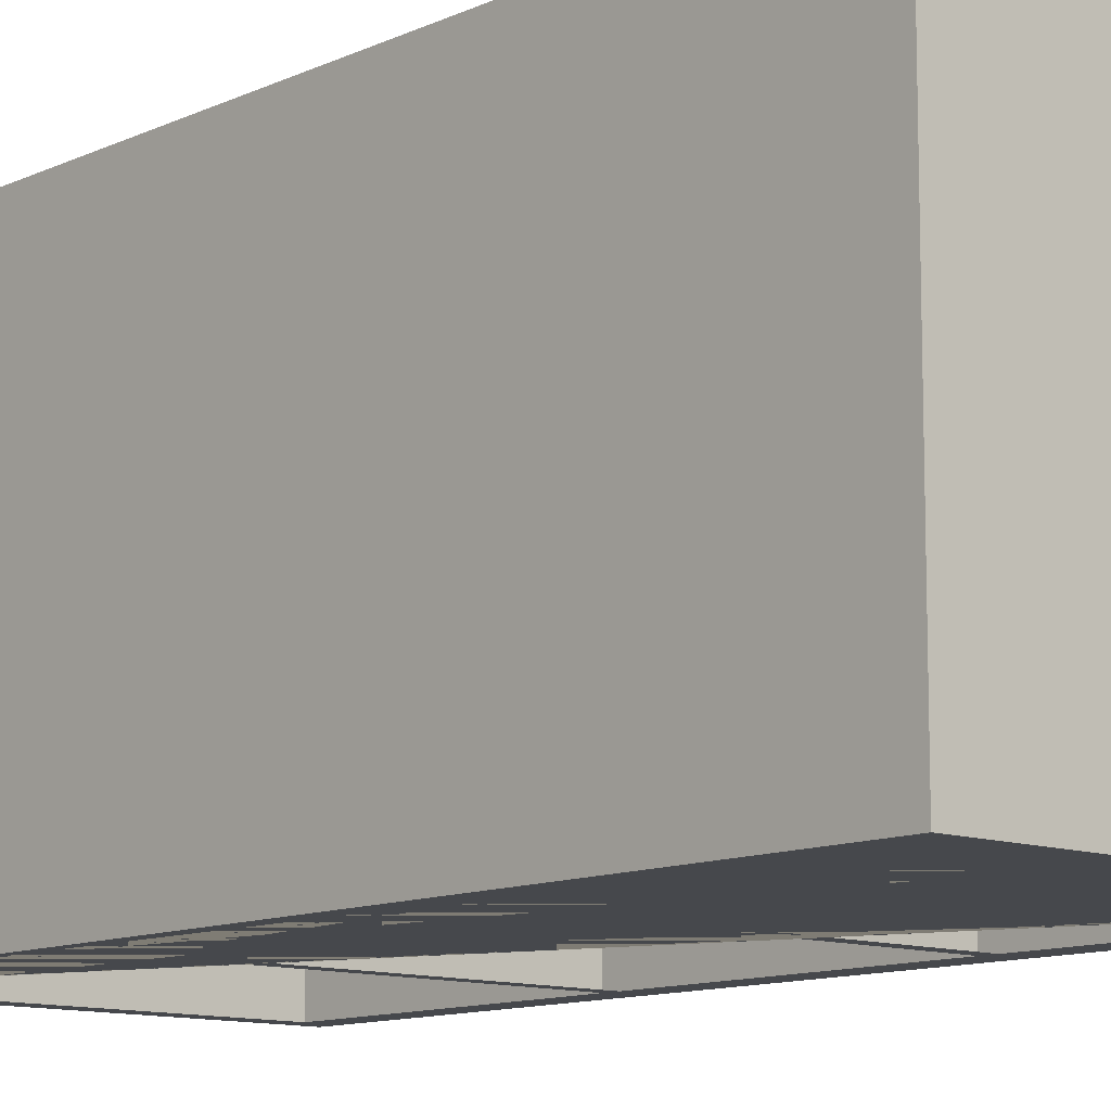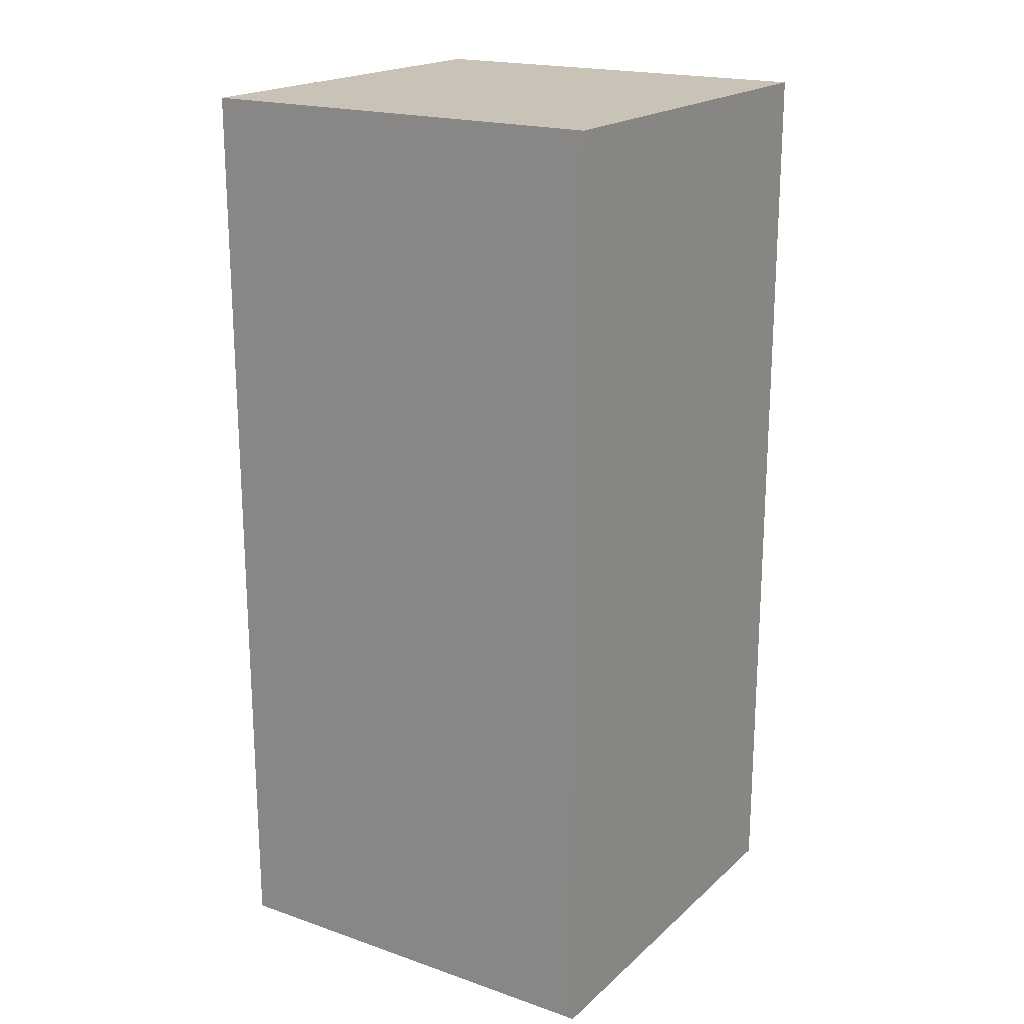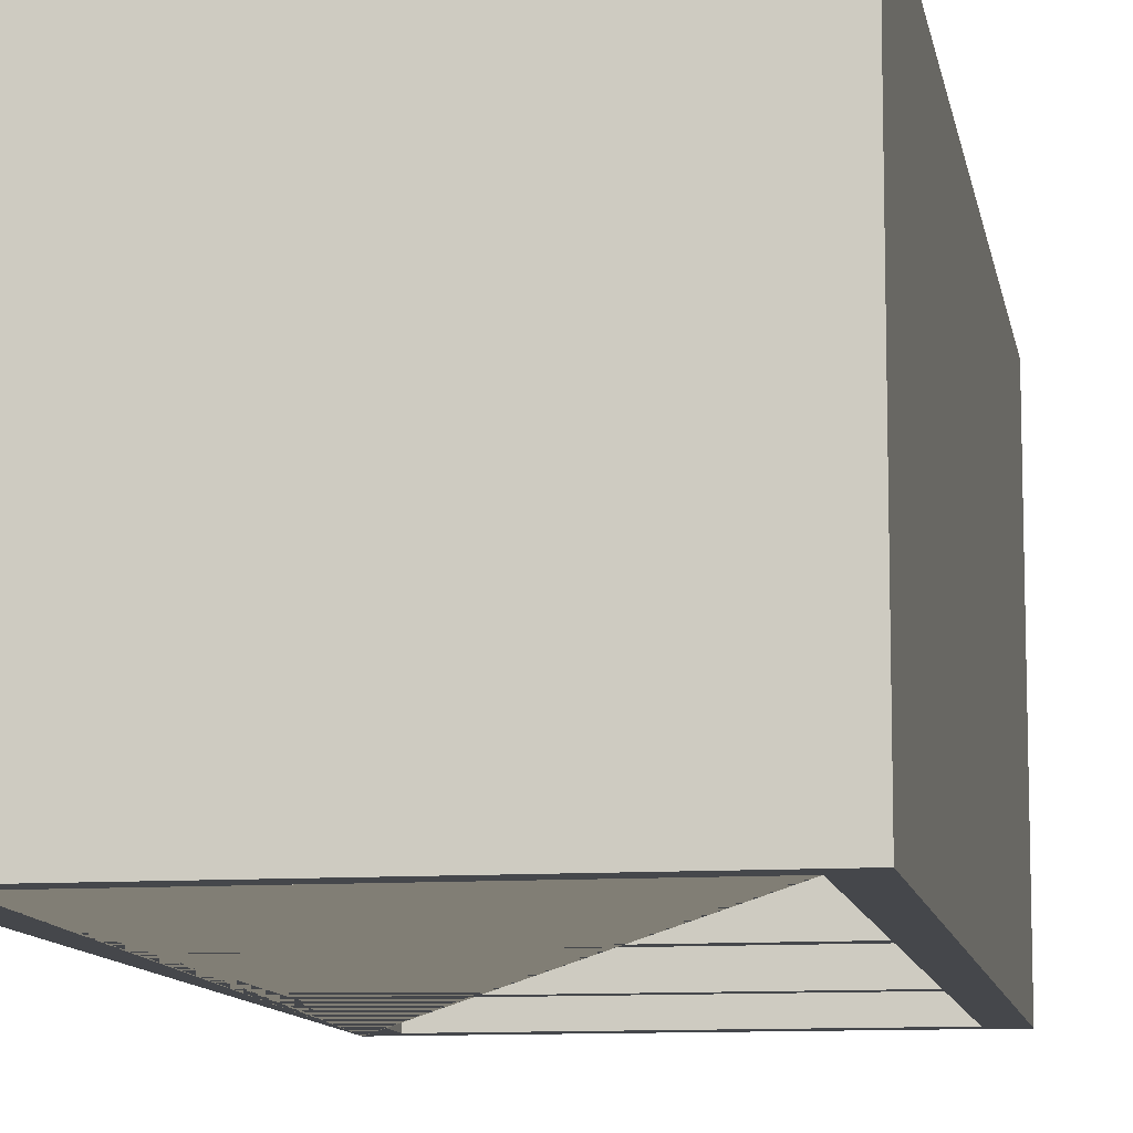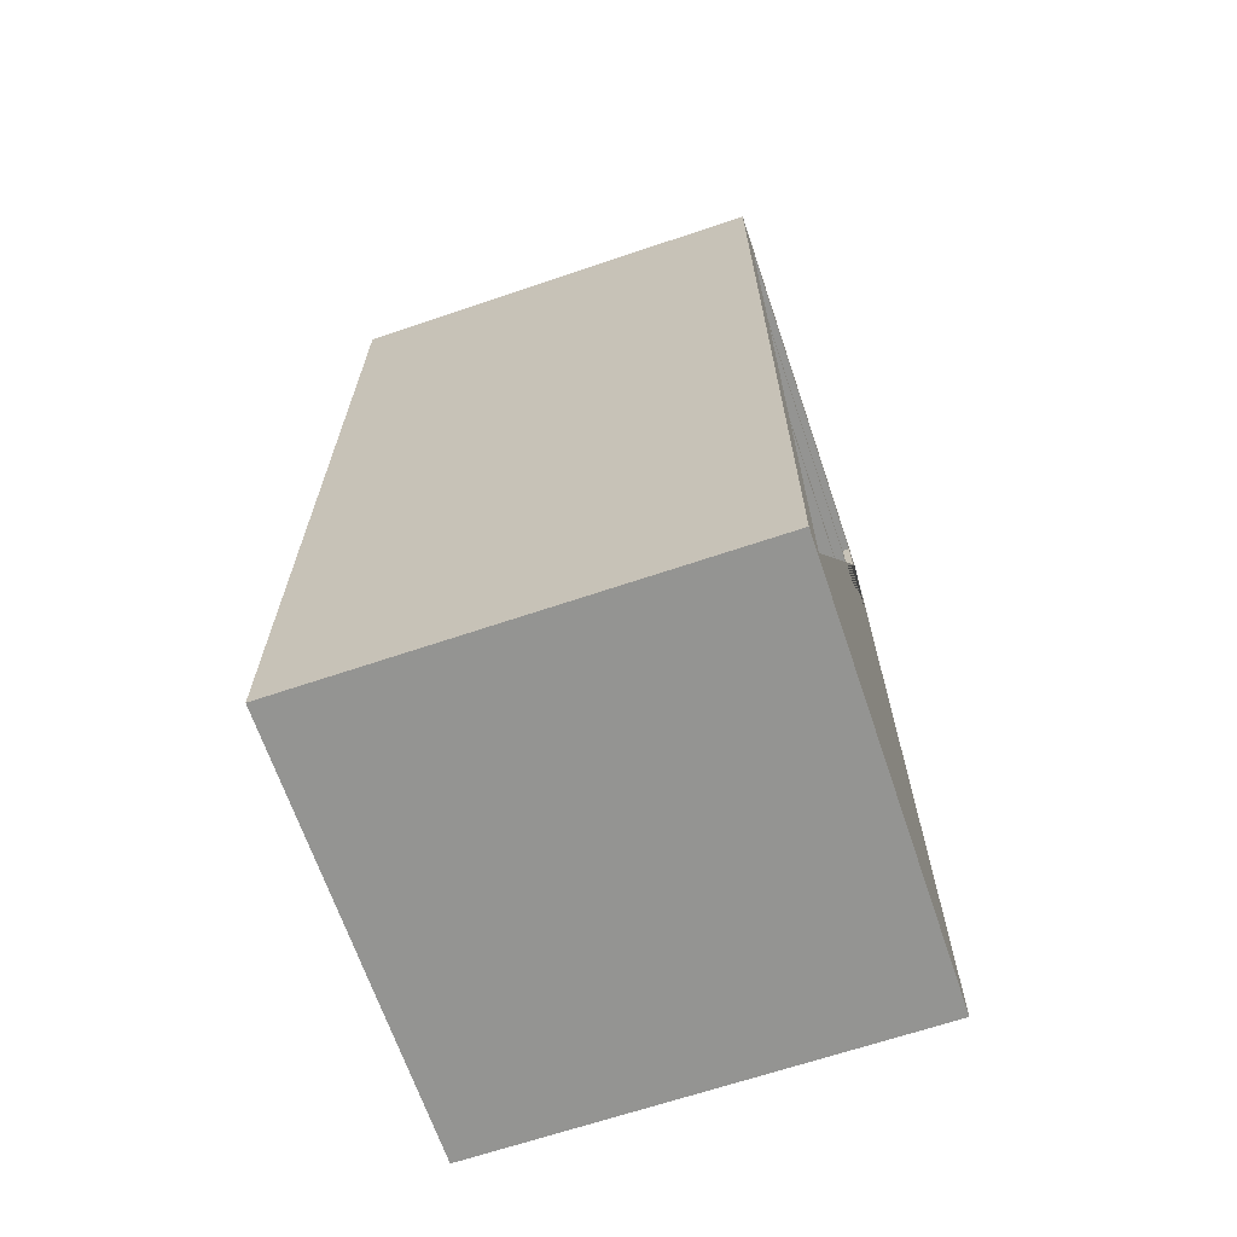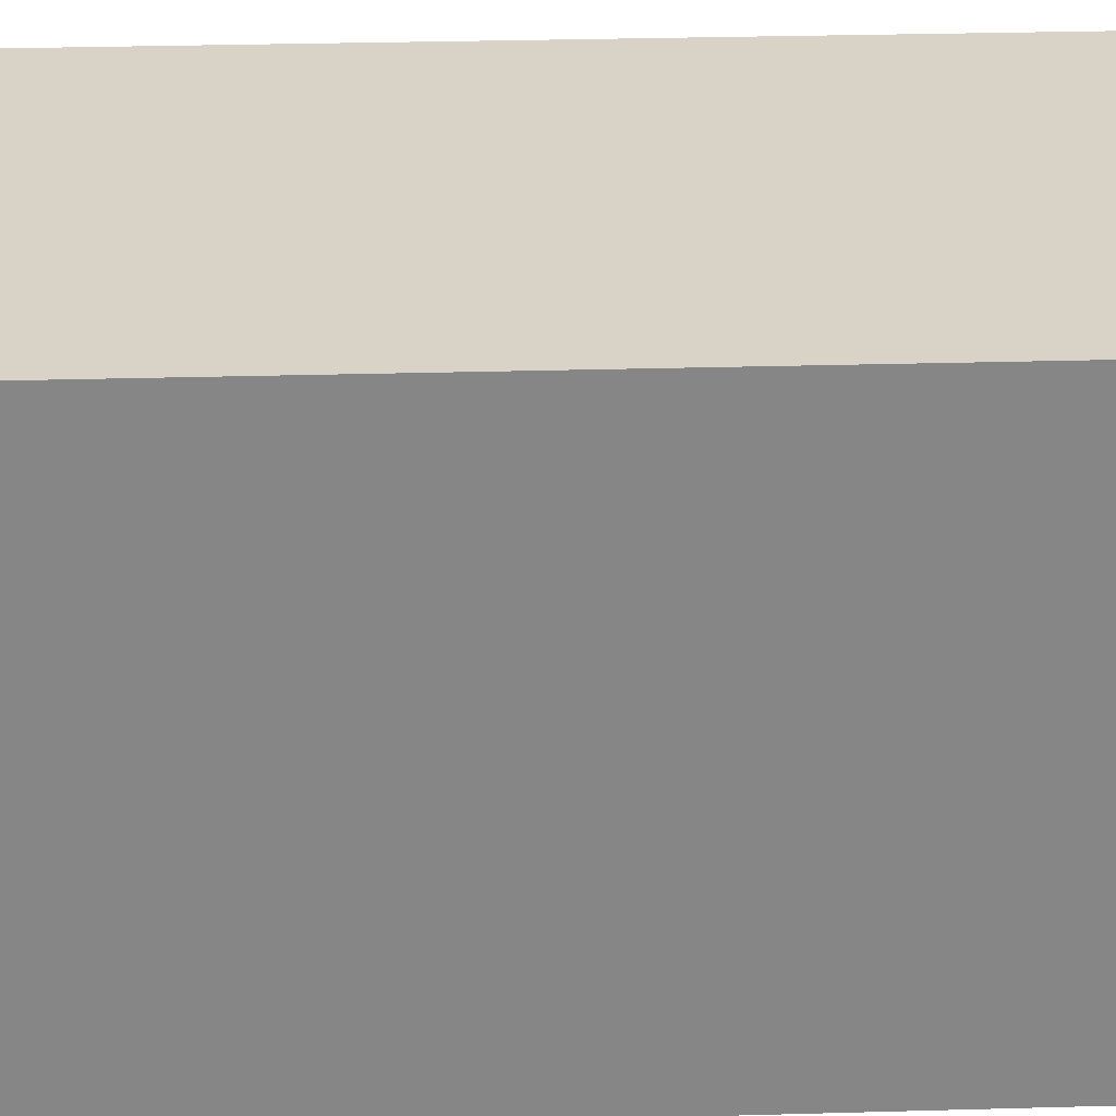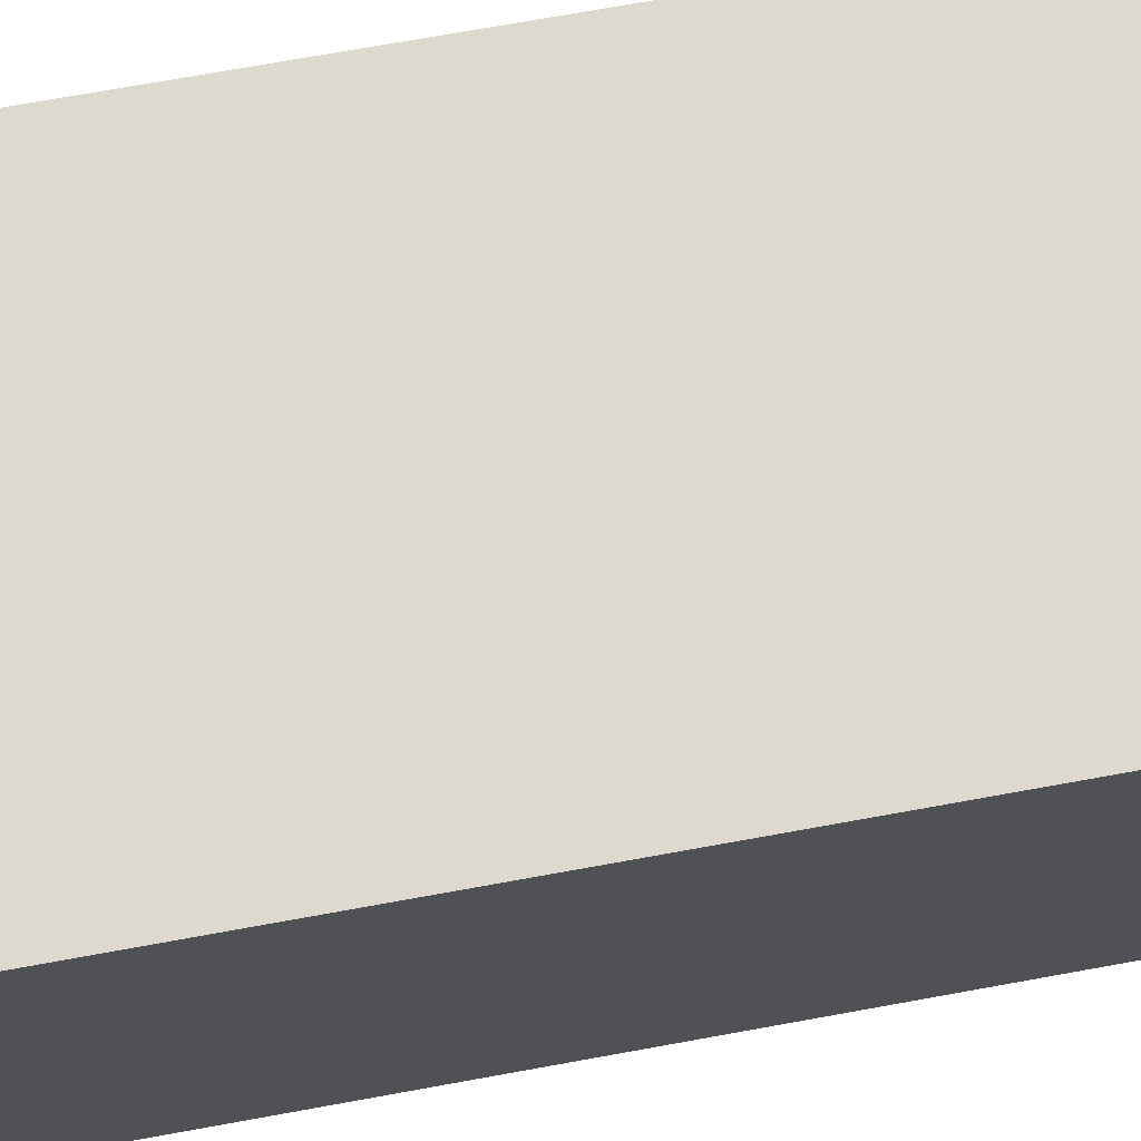
<metadata>
{"format":"obj","ext":"obj","renderer":"f3d","projection":"perspective","resolution":1024,"background":"white","views":[{"elev":-11.3,"azim":-41.7,"up":"+Z"},{"elev":19.5,"azim":32.6,"up":"+Y"},{"elev":-10.4,"azim":9.8,"up":"+Z"},{"elev":-66.9,"azim":108.7,"up":"+Y"},{"elev":28.2,"azim":-92.5,"up":"+Z"},{"elev":71.4,"azim":79.7,"up":"+Z"}]}
</metadata>
<code>
o Cubo.005_Cubo.008
v 0.6686 0.1 4.951
v 0.6686 2.3 4.951
v 0.6686 0.1 3.951
v 0.6686 2.3 3.951
v 1.669 0.1 4.951
v 1.669 2.3 4.951
v 1.669 0.1 3.951
v 1.669 2.3 3.951
v 1.596 0.1 3.951
v 1.596 2.3 3.951
v 0.7408 0.1551 3.951
v 1.596 0.1551 3.951
v 0.7408 2.245 3.951
v 1.596 2.245 3.951
v 0.7408 0.1551 4.902
v 0.7408 2.245 4.902
v 1.596 2.245 4.902
v 1.596 0.1551 4.902
v 0.7408 1.548 3.951
v 0.7408 0.8517 3.951
v 1.596 1.548 3.951
v 1.596 0.8517 3.951
v 0.7408 1.548 4.902
v 0.7408 0.8517 4.902
v 1.596 1.548 4.902
v 1.596 0.8517 4.902
v 1.596 0.8865 3.951
v 1.596 0.8865 4.902
v 0.7408 0.8865 3.951
v 0.7408 0.8865 4.902
v 1.596 1.583 3.951
v 1.596 1.583 4.902
v 0.7408 1.583 3.951
v 0.7408 1.583 4.902
f 1 2 4 3
f 4 10 14 13 19 20 11 12 9 3
f 7 8 6 5
f 5 6 2 1
f 3 9 7 5 1
f 8 10 4 2 6
f 12 22 21 14 10 8 7 9
f 11 15 18 12
f 21 25 17 14
f 22 26 25 21
f 12 18 26 22
f 14 17 16 13
f 20 24 15 11
f 19 23 24 20
f 13 16 23 19
f 24 26 18 15
f 23 25 26 24
f 16 17 25 23
f 20 22 27 29
f 21 25 32 31
f 27 28 30 29
f 26 24 30 28
f 24 20 29 30
f 22 26 28 27
f 31 32 34 33
f 19 21 31 33
f 25 23 34 32
f 23 19 33 34

</code>
